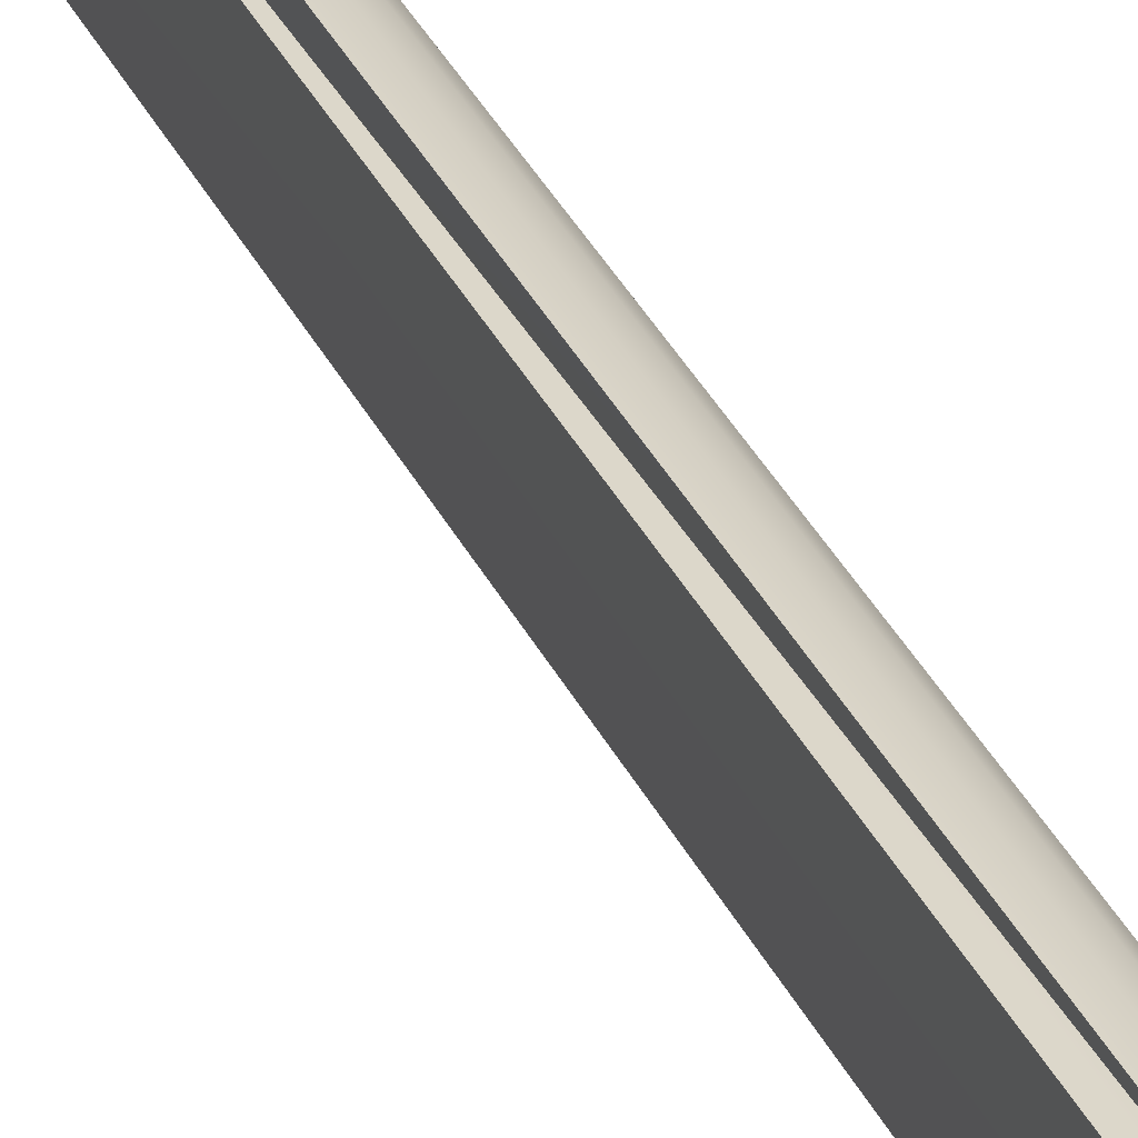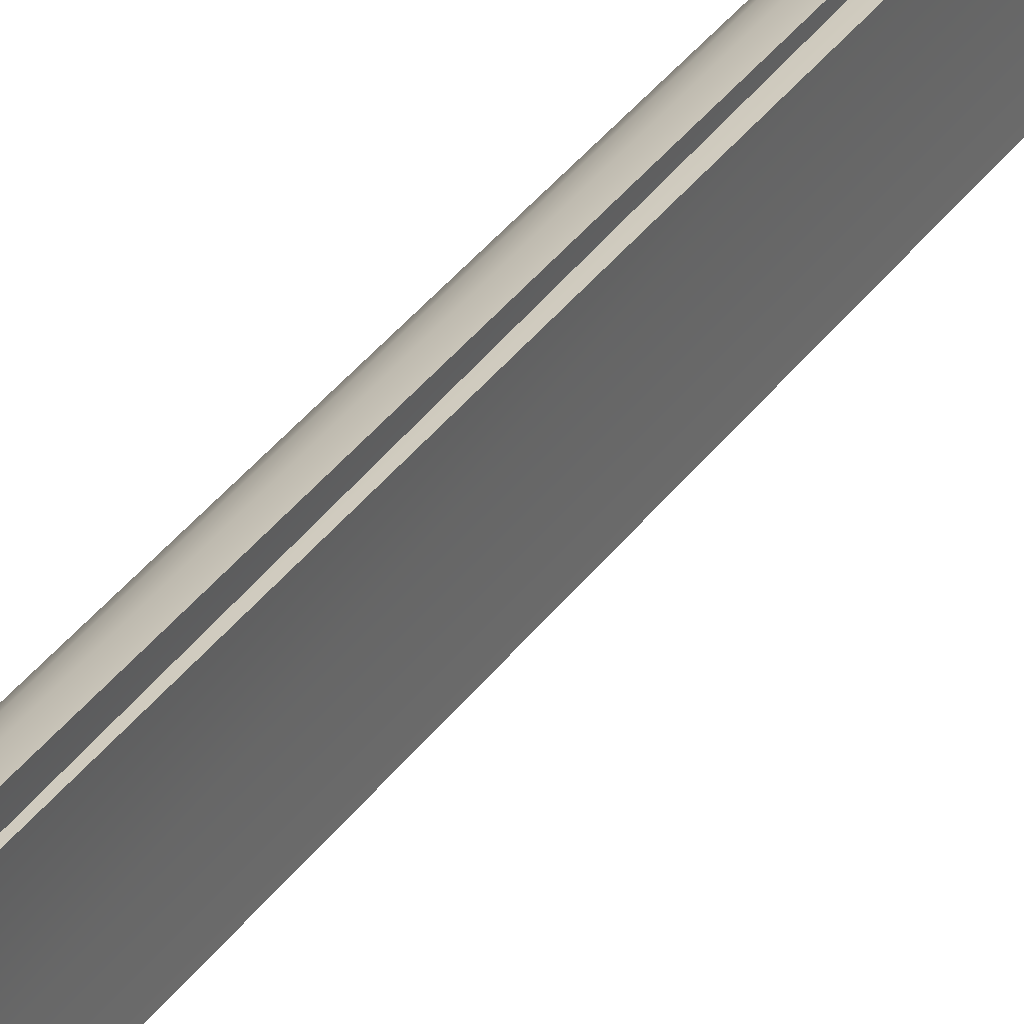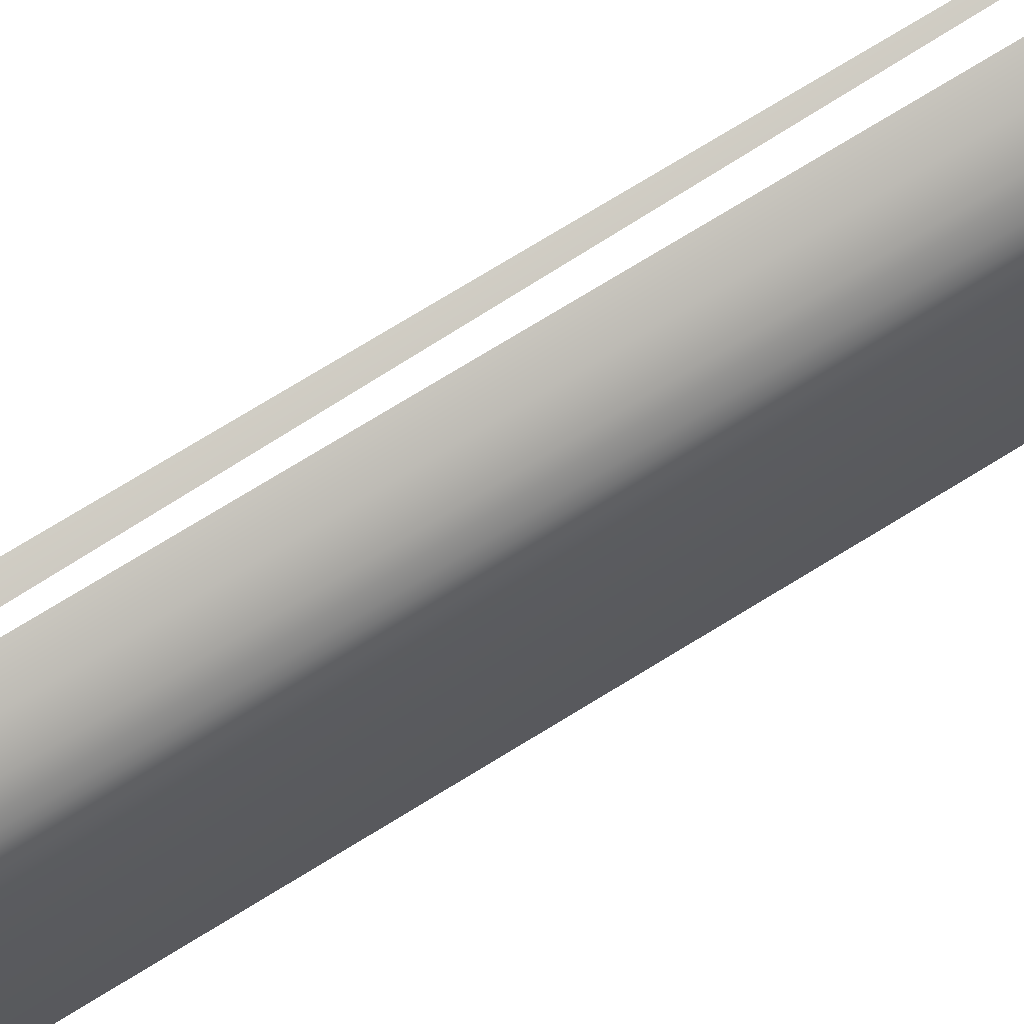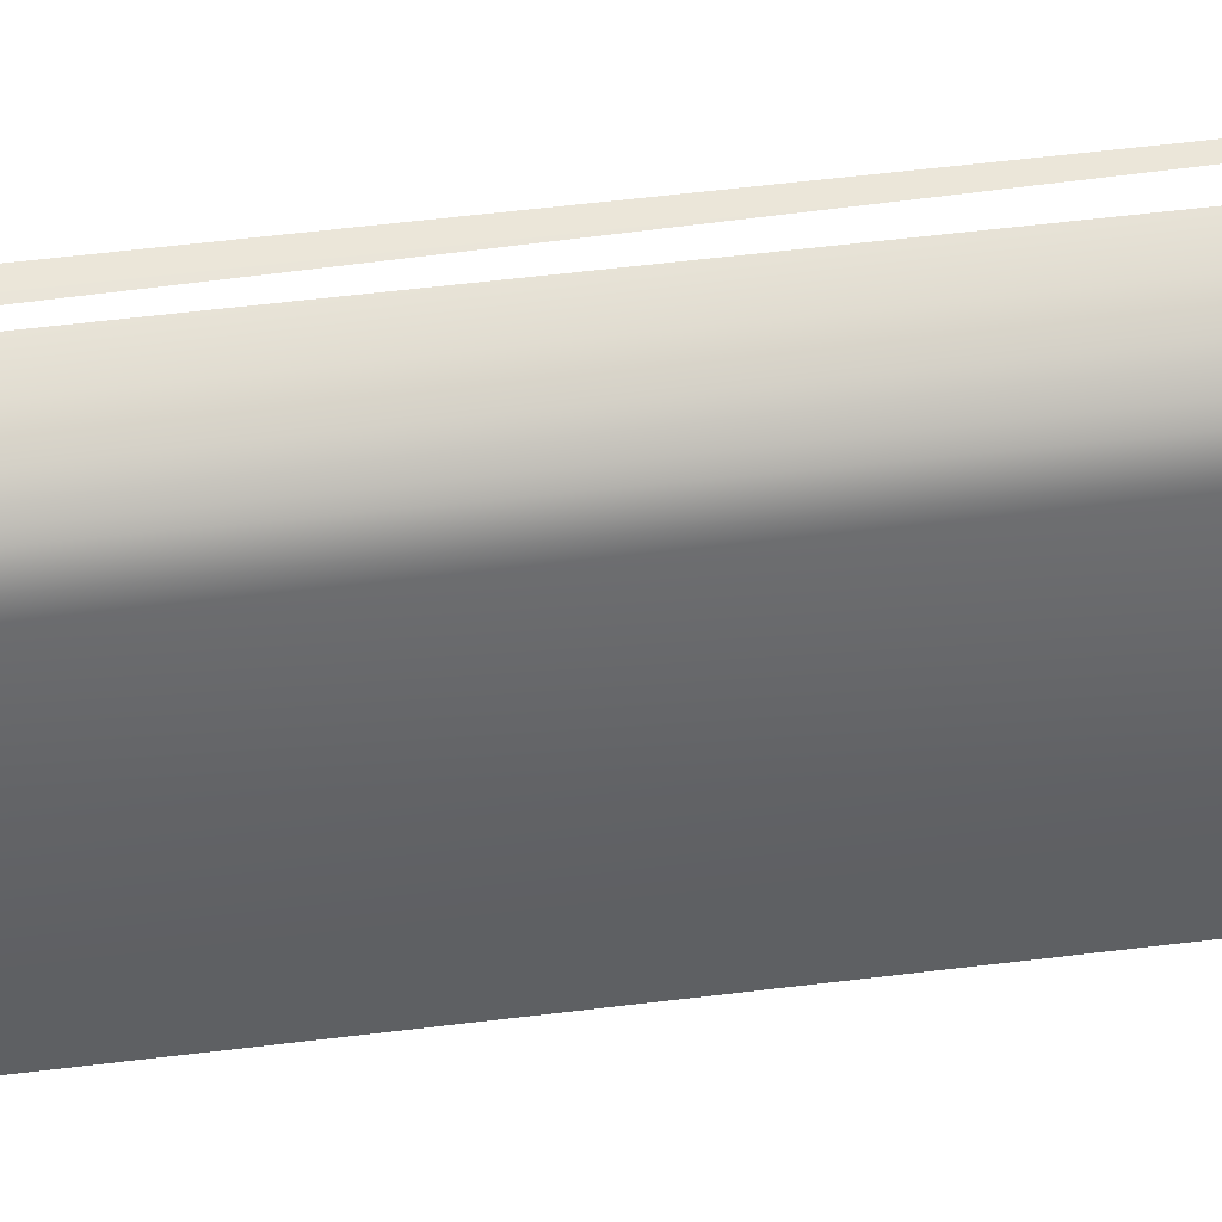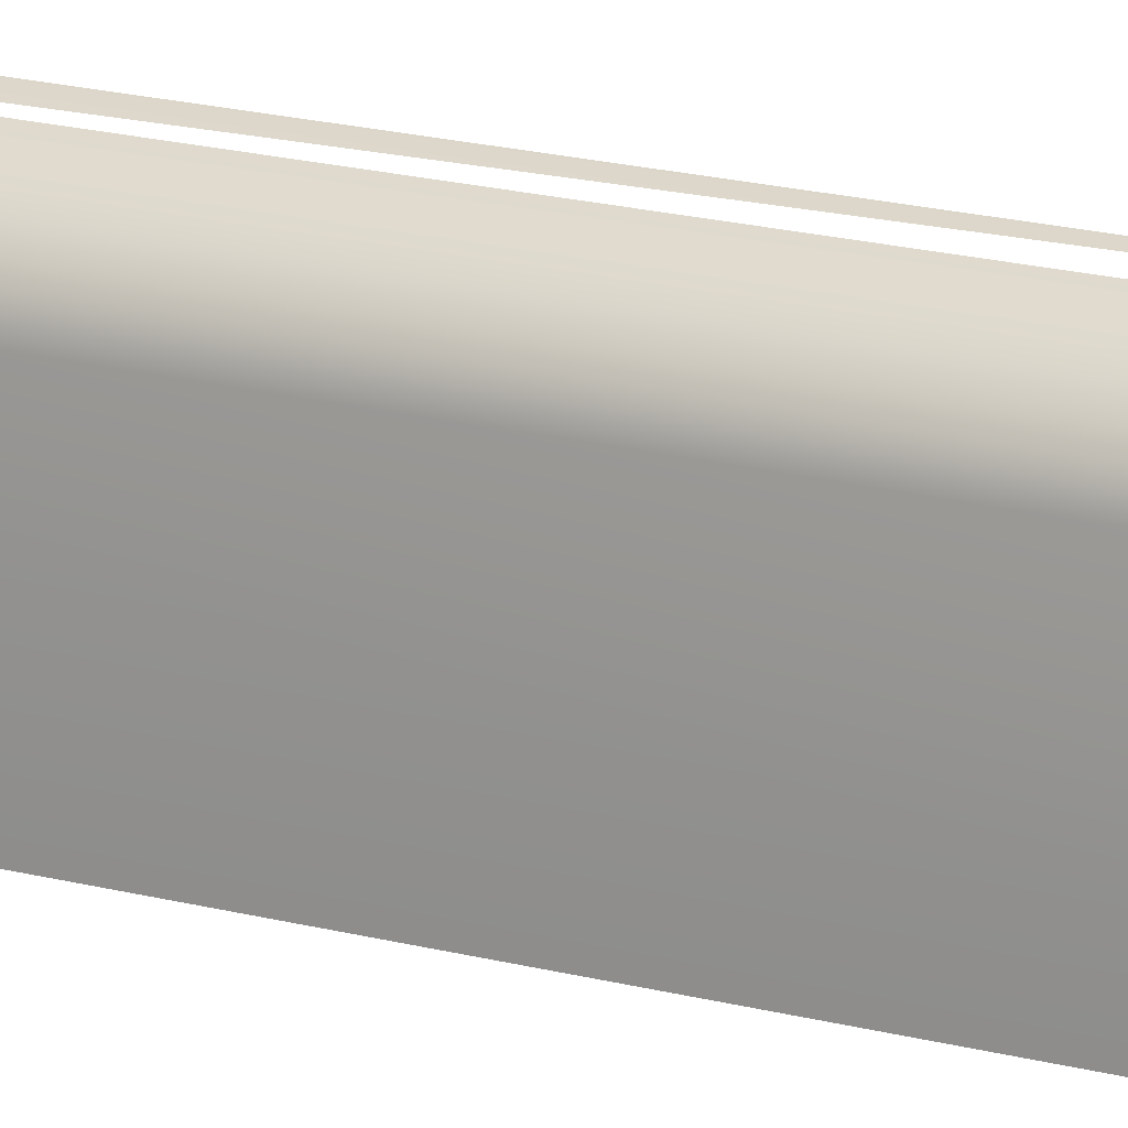
<metadata>
{"format":"obj","ext":"obj","renderer":"f3d","projection":"perspective","resolution":1024,"background":"white","views":[{"elev":35.7,"azim":-23.4,"up":"+Y"},{"elev":36.8,"azim":-148.7,"up":"+Y"},{"elev":69.9,"azim":57.8,"up":"+Y"},{"elev":41.4,"azim":80.8,"up":"+Y"},{"elev":18.7,"azim":117.0,"up":"+Y"}]}
</metadata>
<code>
v 24.5 8.5 1.447
v 24.5 11 1.447
v 24.5 11 22.34
v 24.5 8.5 22.34
v 24.47 11.2 1.447
v 24.47 11.2 22.34
v 24.36 11.38 1.447
v 24.36 11.38 22.34
v 24.2 11.56 1.447
v 24.2 11.56 22.34
v 23.97 11.71 1.447
v 23.97 11.71 22.34
v 23.7 11.83 1.447
v 23.7 11.83 22.34
v 23.38 11.92 1.447
v 23.38 11.92 22.34
f 1 2 3
f 1 3 4
f 2 5 6
f 2 6 3
f 5 7 8
f 5 8 6
f 9 10 8
f 9 8 7
f 11 12 10
f 11 10 9
f 13 14 12
f 13 12 11
f 15 16 14

</code>
